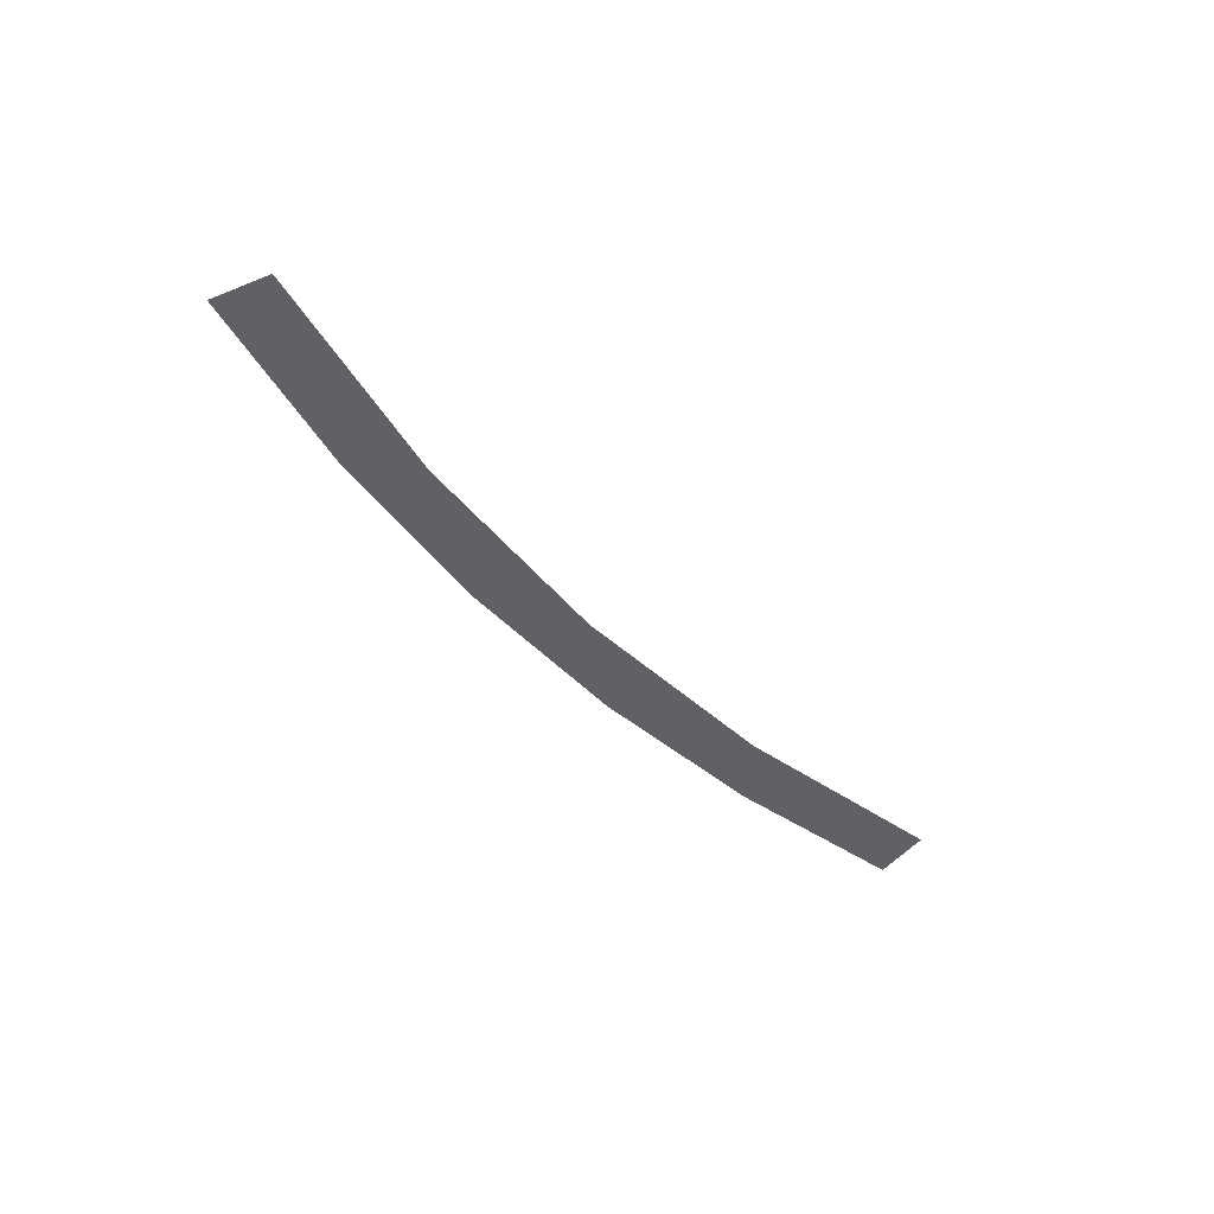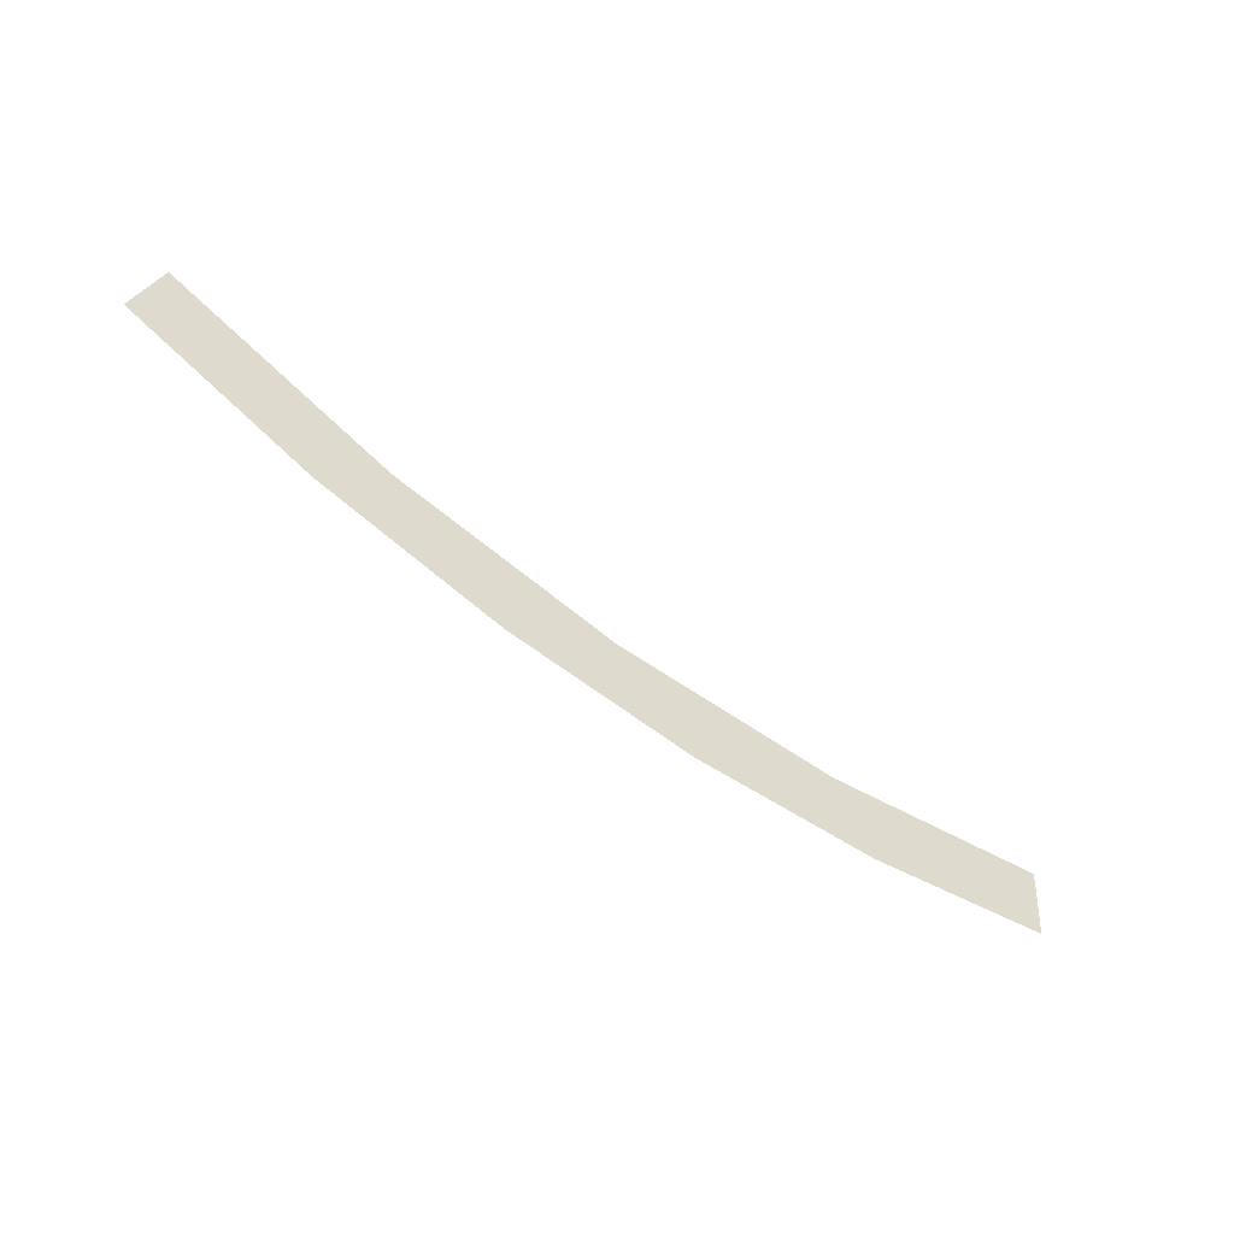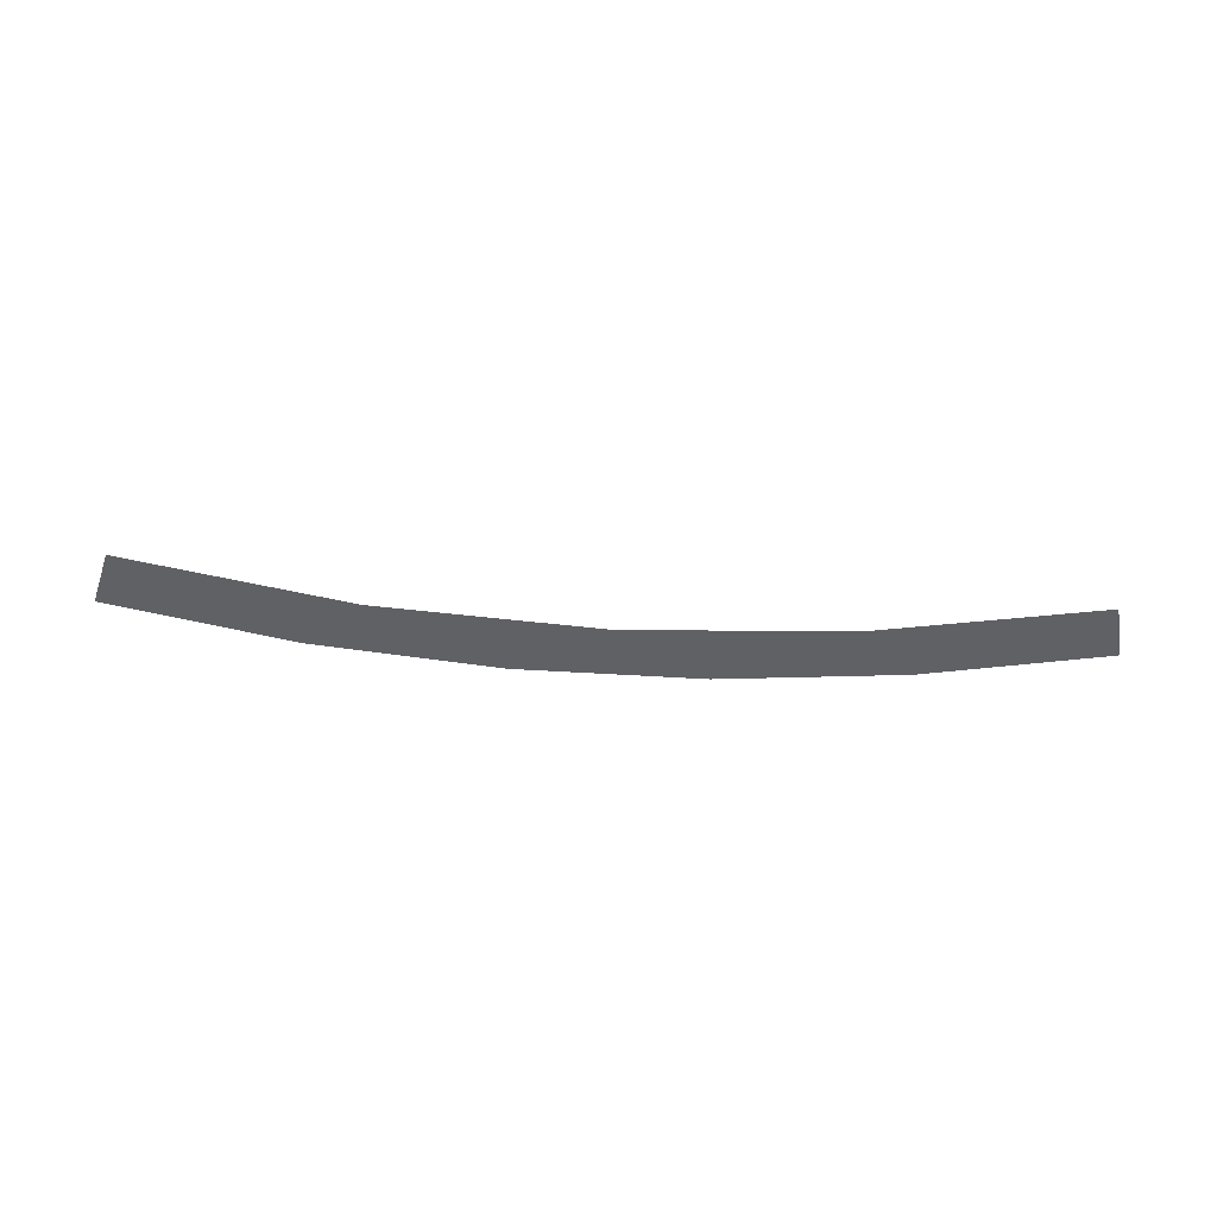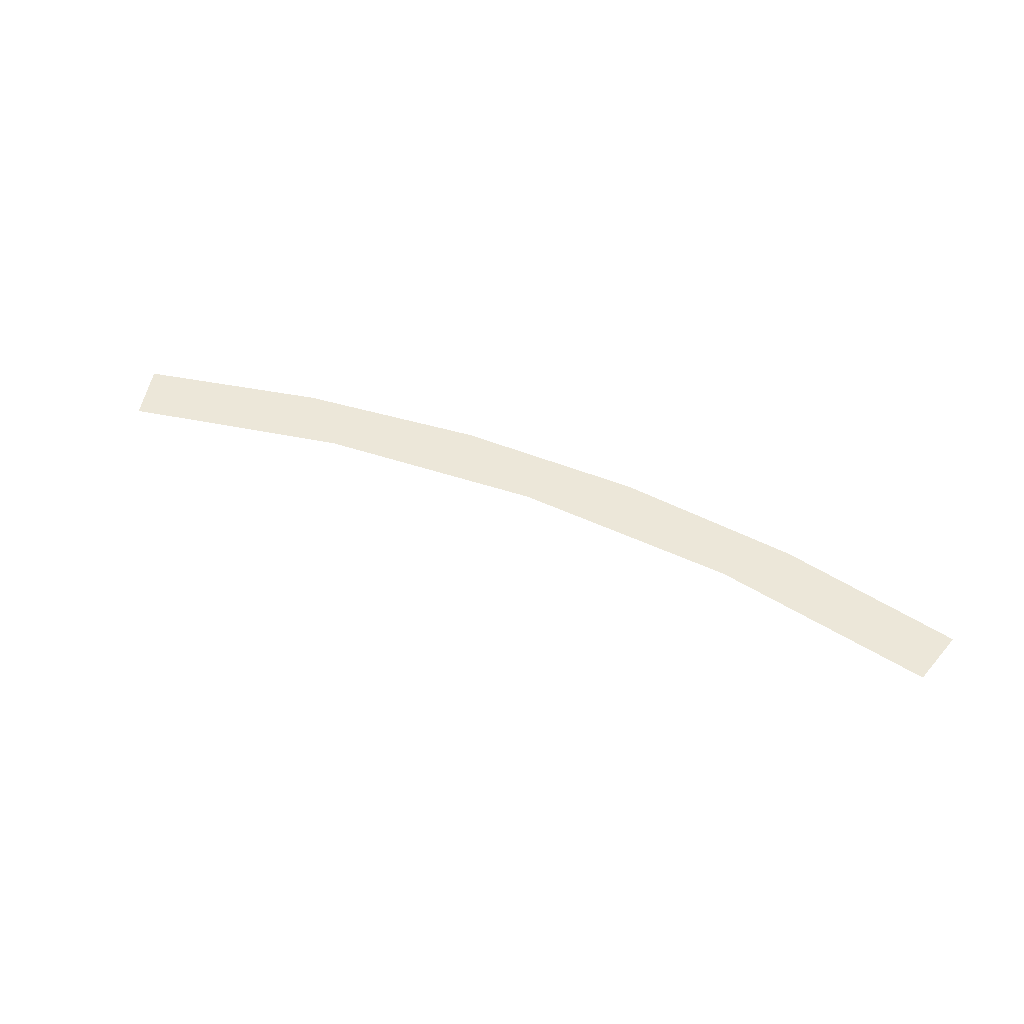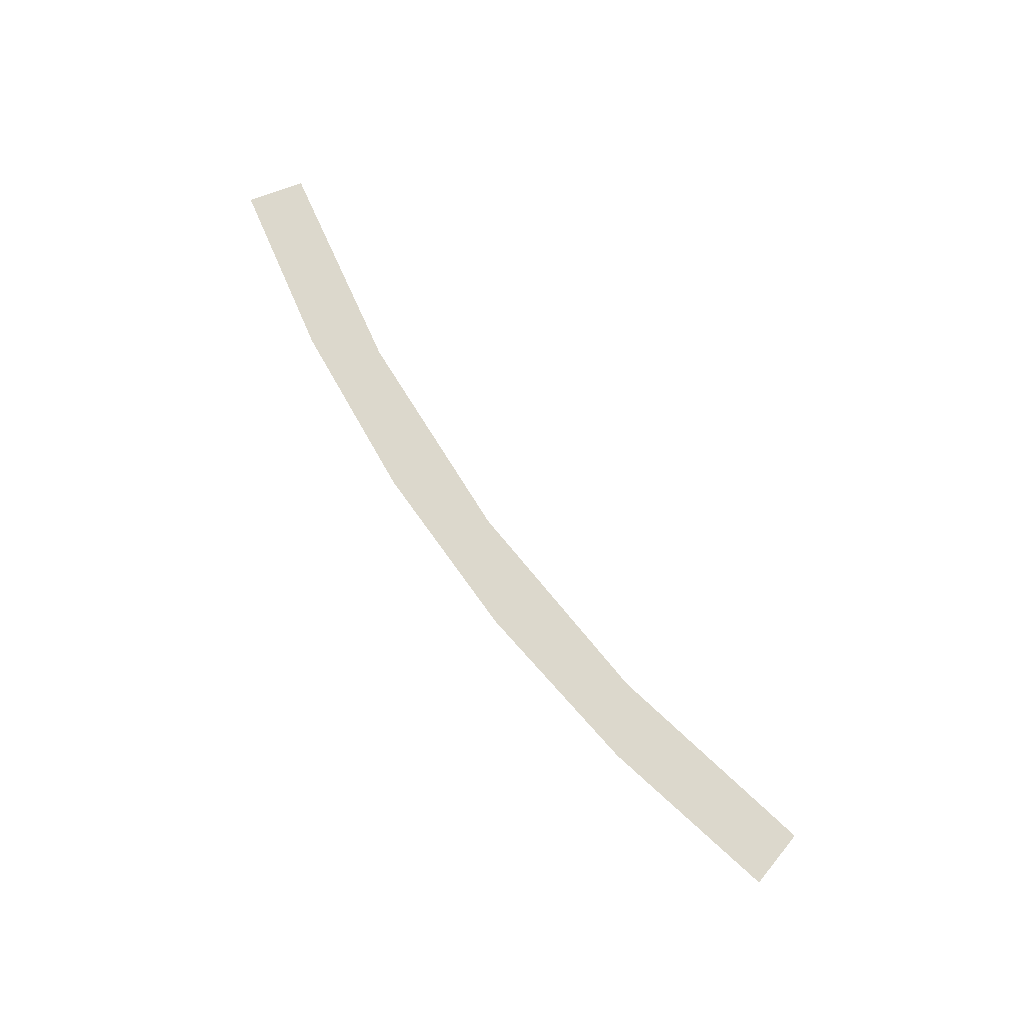
<metadata>
{"format":"obj","ext":"obj","renderer":"f3d","projection":"perspective","resolution":1024,"background":"white","views":[{"elev":-45.7,"azim":144.9,"up":"+Z"},{"elev":-37.0,"azim":144.6,"up":"+Y"},{"elev":-46.2,"azim":-169.2,"up":"+Z"},{"elev":49.6,"azim":-141.2,"up":"+Z"},{"elev":72.7,"azim":69.4,"up":"+Z"}]}
</metadata>
<code>
v 0.8049 -7.658 -2.3
v 0 -7.7 -2.3
v 0 -7.444 -2.3
v 0.9715 -7.38 -2.3
v 1.601 -7.532 -2.3
v 0.8049 -7.658 -2.3
v 0.9715 -7.38 -2.3
v 1.927 -7.191 -2.3
v 2.379 -7.323 -2.3
v 1.927 -7.191 -2.3
v 2.849 -6.878 -2.3
v 3.132 -7.034 -2.3
v 3.132 -7.034 -2.3
v 2.849 -6.878 -2.3
v 3.722 -6.447 -2.3
v 3.85 -6.668 -2.3
v 1.601 -7.532 -2.3
v 1.927 -7.191 -2.3
v 2.379 -7.323 -2.3
g mesh7359709
f 1 2 3
f 3 4 1
f 5 6 7
f 7 8 5
f 9 10 11
f 11 12 9
f 13 14 15
f 15 16 13
f 17 18 19

</code>
